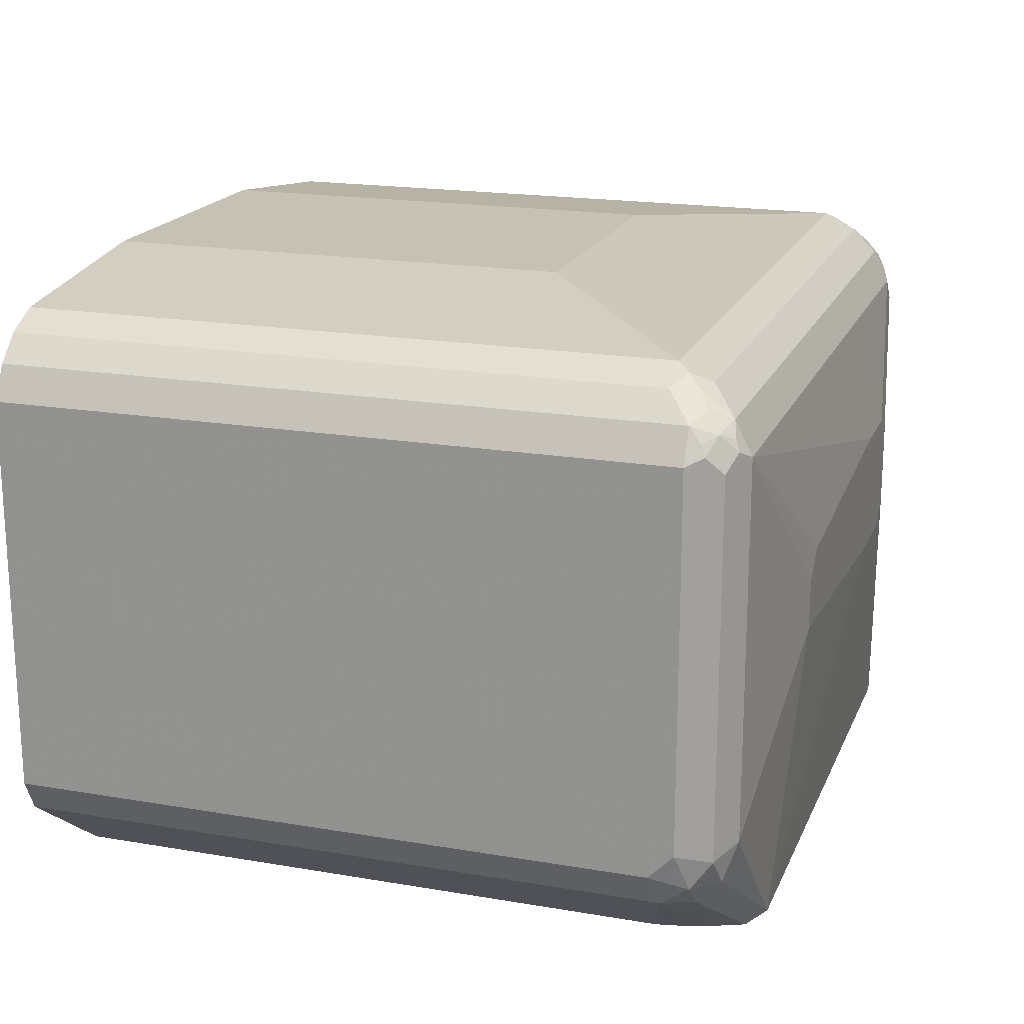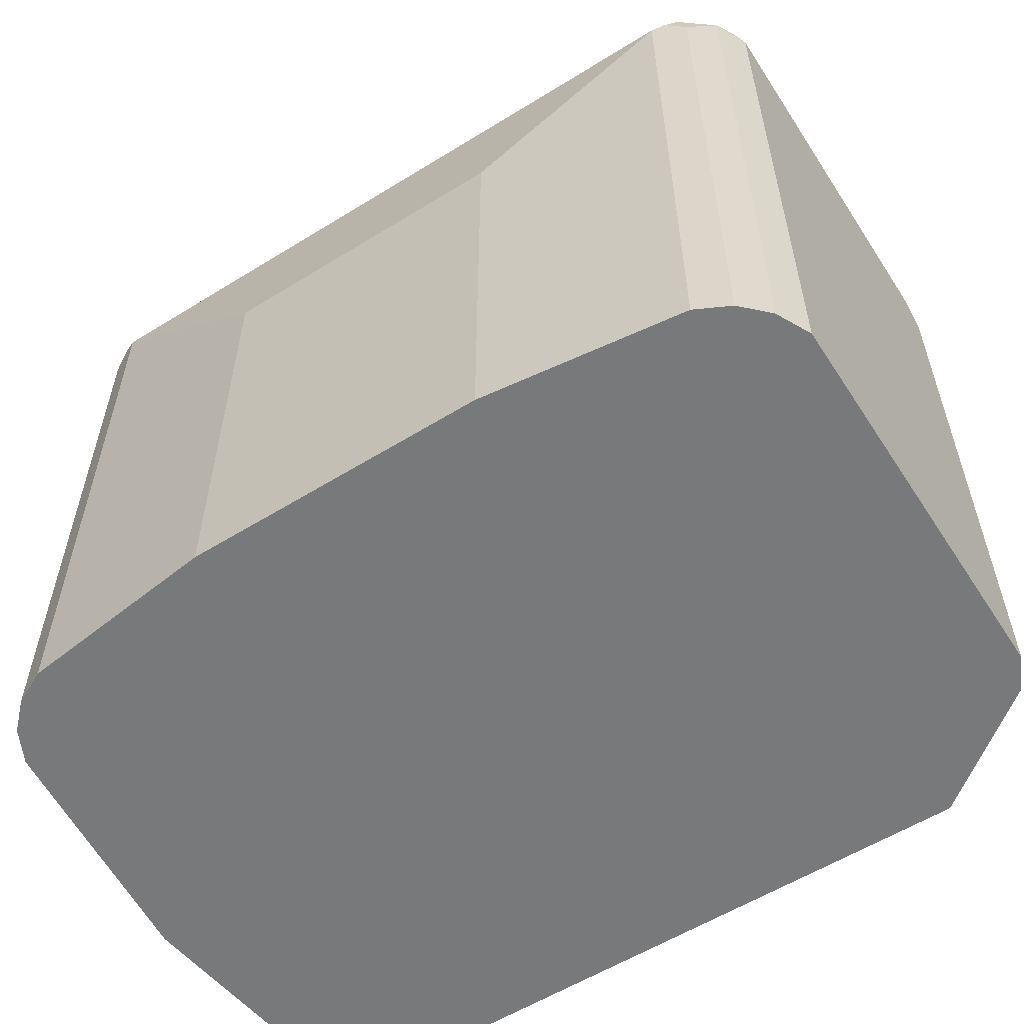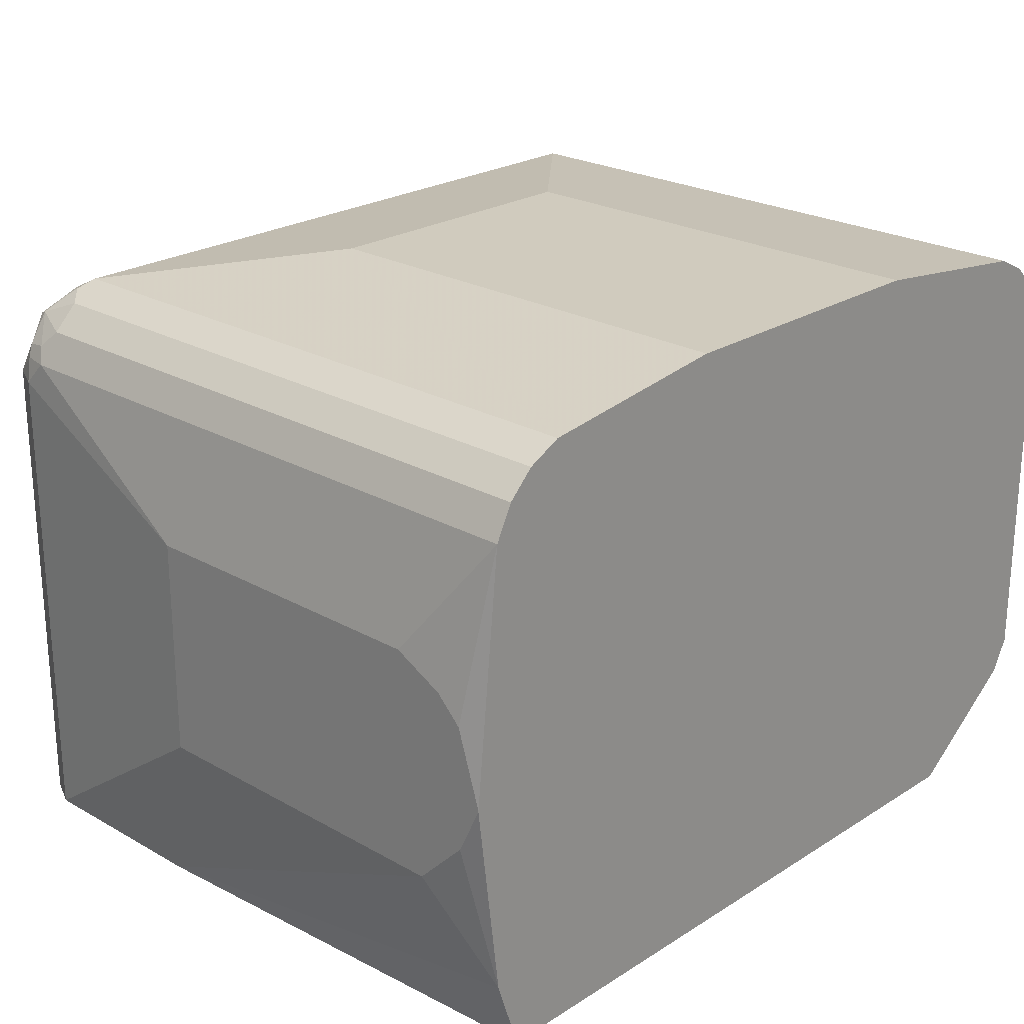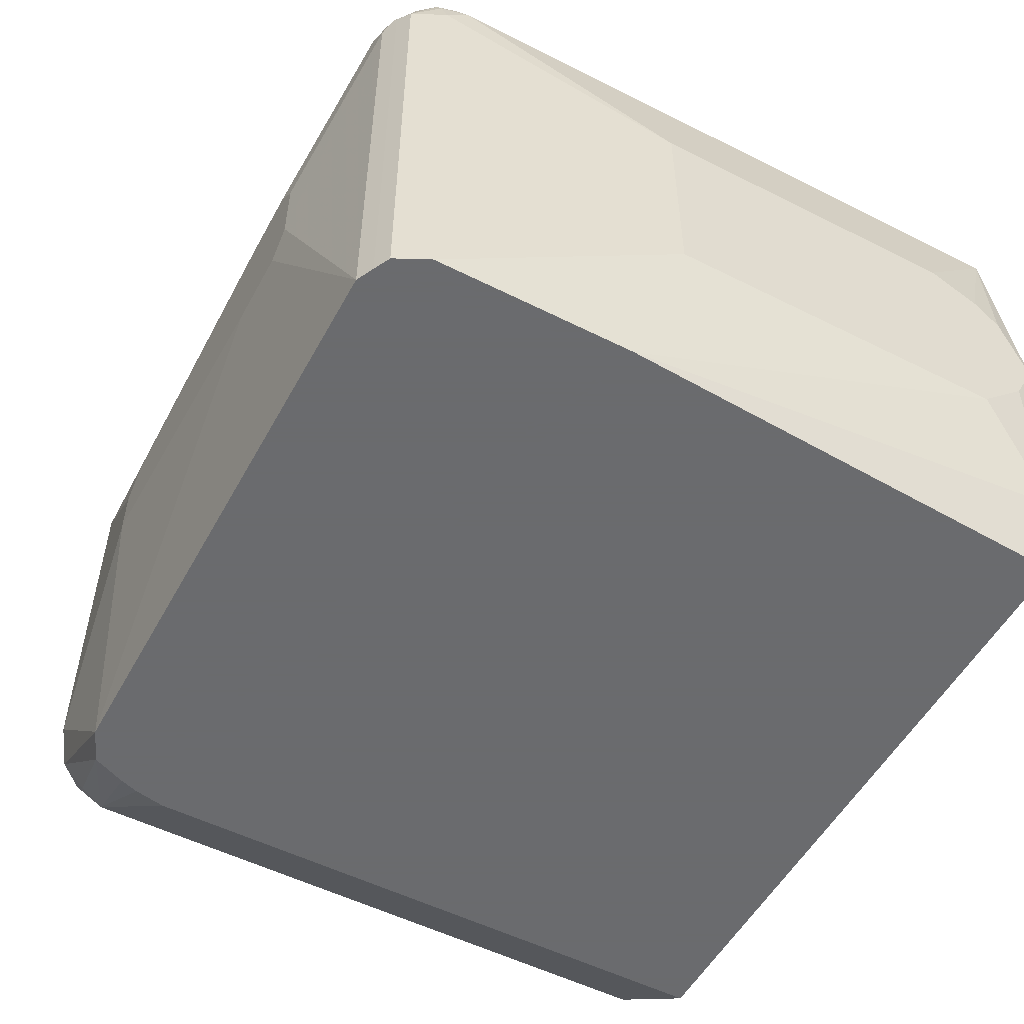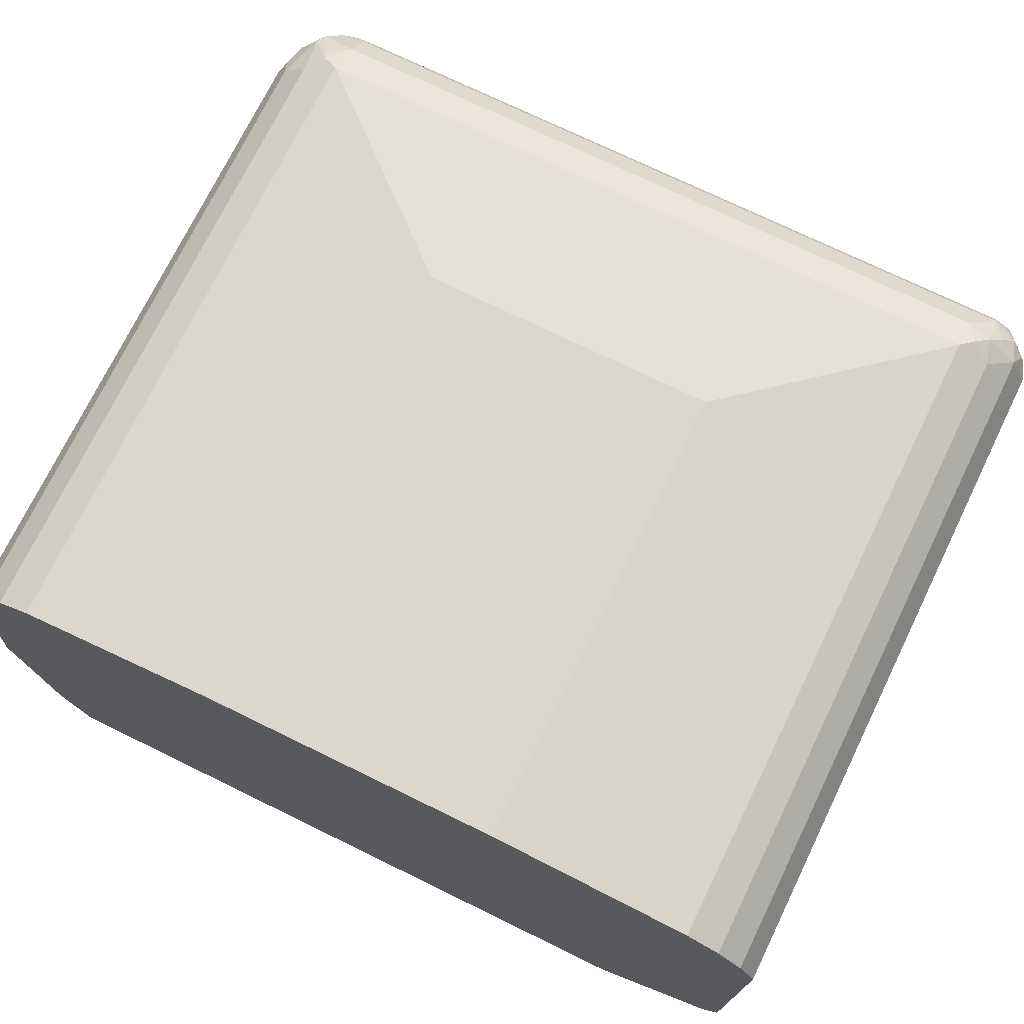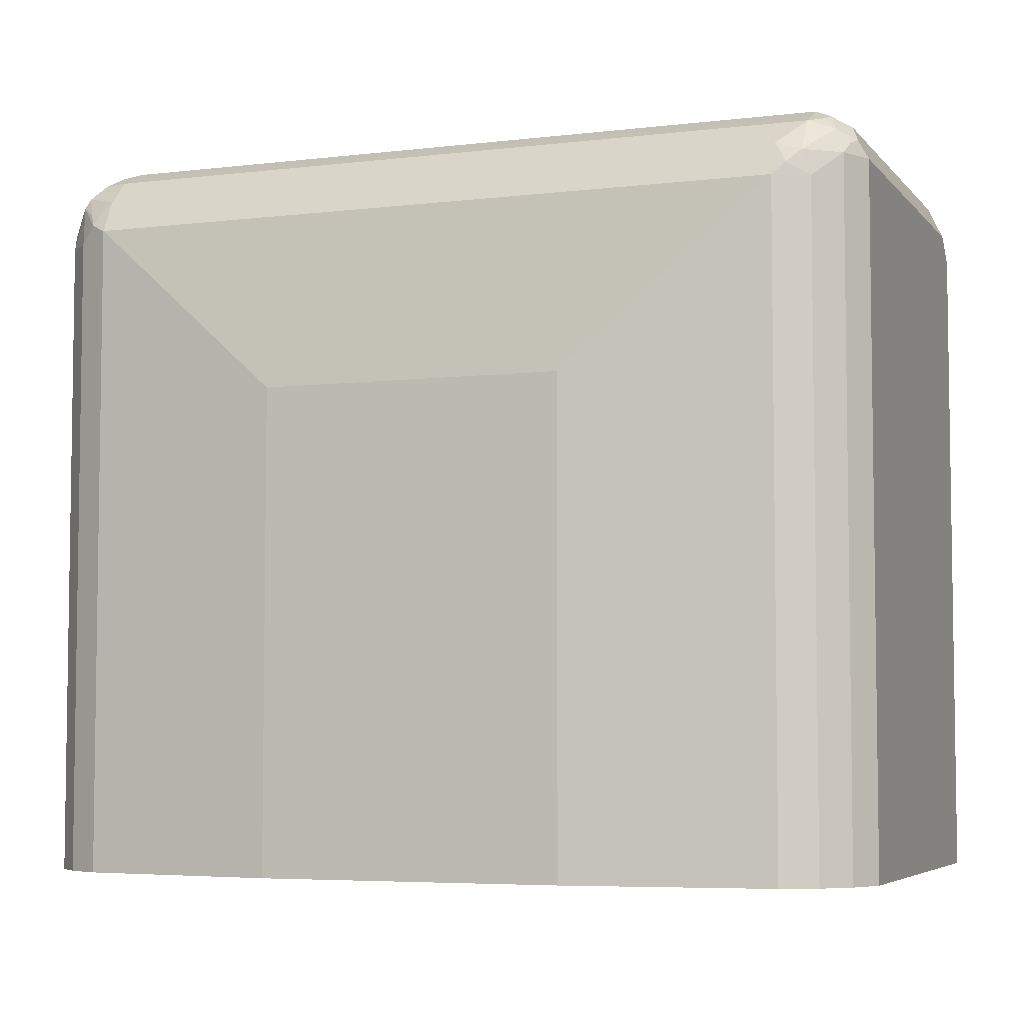
<metadata>
{"format":"obj","ext":"obj","renderer":"f3d","projection":"perspective","resolution":1024,"background":"white","views":[{"elev":18.7,"azim":108.1,"up":"+Z"},{"elev":-57.7,"azim":32.7,"up":"+Y"},{"elev":23.5,"azim":-46.5,"up":"+Z"},{"elev":-53.3,"azim":-118.3,"up":"+Z"},{"elev":73.2,"azim":26.0,"up":"+Z"},{"elev":-5.3,"azim":20.7,"up":"+Y"}]}
</metadata>
<code>
v -0.3026 -0.09463 0.5098
v -0.3026 -0.0796 0.5575
v -0.3026 -0.09463 0.5088
v -0.2867 -0.09463 0.669
v -0.3026 -0.06368 0.5734
v -0.3026 -0.0796 0.4779
v -0.2867 -0.09463 0.3823
v -0.3026 -0.03184 0.5894
v -0.2761 -0.09463 0.6903
v -0.2867 0.3186 0.669
v -0.3026 -0.04776 0.4461
v -0.2867 0.2071 0.3348
v -0.2708 -0.09463 0.3348
v -0.3026 0.1752 0.5894
v -0.2601 -0.09463 0.7062
v -0.2761 0.3133 0.6903
v -0.2814 0.3239 0.6796
v -0.2827 0.3365 0.669
v -0.2867 0.3345 0.6531
v -0.3026 0.1752 0.4461
v -0.2867 0.3345 0.3348
v 0.1674 -0.09463 0.3348
v -0.2601 0.3133 0.7062
v -0.2389 -0.09463 0.7168
v -0.2654 0.3398 0.6956
v -0.2788 0.3385 0.677
v -0.2761 0.3557 0.6531
v -0.2762 0.3556 0.3348
v 0.1674 0.3024 0.3348
v 0.2442 -0.09463 0.393
v -0.2389 0.3186 0.7168
v -0.2496 0.3239 0.7115
v -0.1115 -0.09463 0.7327
v -0.2549 0.3325 0.7049
v -0.2628 0.3465 0.6929
v -0.2628 0.3624 0.661
v -0.2654 0.3611 0.6531
v -0.2657 0.361 0.3348
v -0.2761 0.3557 0.3348
v 0.1634 0.3227 0.3348
v 0.2442 0.3239 0.393
v 0.2464 -0.09463 0.3973
v -0.2389 0.3398 0.7062
v -0.2469 0.3305 0.7088
v -0.1115 0.2071 0.7327
v 0.2071 0.3186 0.7168
v 0.07963 -0.09463 0.7327
v -0.2549 0.3564 0.685
v -0.2389 0.3557 0.6903
v -0.2469 0.3624 0.677
v -0.2549 0.3663 0.6531
v -0.2549 0.3663 0.3348
v 0.1594 0.3346 0.3348
v 0.231 0.3424 0.3903
v 0.2469 0.3424 0.4062
v 0.2548 0.3186 0.4142
v 0.2495 0.3133 0.4036
v 0.2544 -0.09463 0.4133
v 0.1498 0.3569 0.3348
v 0.2071 0.3398 0.7062
v 0.07963 0.2071 0.7327
v 0.2071 -0.09463 0.7168
v 0.2283 0.3186 0.7062
v 0.215 0.3265 0.7128
v -0.2389 0.3611 0.6796
v 0.223 0.3557 0.6903
v -0.2389 0.3663 0.669
v -0.1593 0.3823 0.5734
v -0.1593 0.3823 0.5257
v -0.1434 0.3823 0.5098
v 0.1274 0.3663 0.3348
v 0.231 0.3584 0.4062
v 0.2442 0.3557 0.4248
v 0.2548 0.3345 0.4301
v 0.2522 0.3318 0.4168
v 0.2548 -0.09463 0.4142
v 0.223 0.3345 0.7069
v 0.2283 -0.09463 0.7062
v 0.2442 0.3345 0.6903
v 0.223 0.3611 0.6796
v 0.231 0.3424 0.6969
v 0.2389 0.3504 0.685
v 0.231 0.3584 0.681
v -0.1434 0.3823 0.5894
v 0.223 0.3663 0.669
v -0.09555 0.3823 0.5098
v 0.1115 0.3823 0.5257
v 0.2071 0.3663 0.4142
v 0.223 0.3663 0.4301
v 0.2336 0.3611 0.4354
v 0.2442 0.3557 0.6637
v 0.2548 0.3345 0.669
v 0.2548 -0.09463 0.669
v 0.2442 -0.09463 0.6903
v 0.2469 0.3424 0.681
v 0.2446 -0.09463 0.6896
v 0.2495 0.3451 0.6743
v 0.2336 0.3611 0.6743
v -0.09555 0.3823 0.5894
v 0.1115 0.3823 0.5575
v 0.09557 0.3823 0.5734
f 54 59 72
f 54 72 55
f 60 77 66
f 52 70 86
f 55 72 73
f 52 69 70
f 51 69 52
f 51 68 69
f 52 86 71
f 55 73 74
f 56 93 76
f 55 75 56
f 56 74 92
f 56 92 93
f 56 76 58
f 56 58 57
f 56 75 74
f 51 84 68
f 59 71 72
f 60 64 77
f 55 74 75
f 51 67 84
f 41 53 59
f 49 80 65
f 36 51 38
f 36 38 37
f 63 77 64
f 38 51 52
f 40 53 41
f 41 54 55
f 41 55 56
f 41 56 57
f 41 57 58
f 41 58 42
f 50 65 67
f 41 59 54
f 43 66 49
f 46 61 47
f 46 47 62
f 46 62 78
f 46 78 63
f 46 63 64
f 46 64 60
f 48 49 50
f 49 65 50
f 49 66 80
f 43 60 66
f 63 78 94
f 79 96 92
f 63 79 77
f 79 95 82
f 79 82 81
f 79 94 96
f 79 92 95
f 80 83 85
f 82 95 97
f 82 97 91
f 82 91 98
f 82 98 83
f 83 98 85
f 85 98 90
f 85 90 89
f 85 89 87
f 85 87 100
f 85 100 101
f 85 101 99
f 87 89 88
f 91 97 92
f 92 97 95
f 92 96 93
f 36 67 51
f 77 79 81
f 73 92 74
f 73 91 92
f 73 98 91
f 65 80 85
f 65 85 67
f 66 77 81
f 66 81 82
f 66 82 83
f 66 83 80
f 67 85 99
f 67 99 84
f 68 84 99
f 68 99 101
f 63 94 79
f 68 101 100
f 68 87 86
f 68 86 70
f 68 70 69
f 71 87 88
f 71 88 72
f 71 86 87
f 72 88 89
f 72 89 73
f 73 89 90
f 73 90 98
f 68 100 87
f 36 50 67
f 15 24 31
f 35 49 48
f 1 4 2
f 2 4 5
f 3 6 7
f 4 8 5
f 4 9 16
f 4 16 10
f 4 10 14
f 4 14 8
f 6 11 7
f 7 11 12
f 7 12 13
f 9 15 23
f 9 23 16
f 10 16 17
f 10 17 18
f 10 18 19
f 10 19 14
f 11 20 21
f 11 21 12
f 12 21 28
f 12 28 39
f 1 9 4
f 12 39 38
f 36 48 50
f 1 33 24
f 1 2 5
f 1 5 8
f 1 8 14
f 1 14 20
f 1 20 11
f 1 11 6
f 1 6 3
f 1 3 7
f 1 7 13
f 1 13 22
f 1 22 30
f 1 30 42
f 1 42 58
f 1 58 76
f 1 76 93
f 1 93 96
f 1 96 94
f 1 94 78
f 1 78 62
f 1 62 47
f 1 47 33
f 1 24 15
f 12 38 52
f 1 15 9
f 12 71 59
f 26 35 27
f 27 35 36
f 27 36 37
f 27 37 38
f 27 38 39
f 27 39 28
f 29 40 41
f 30 41 42
f 31 43 44
f 31 45 61
f 31 61 46
f 31 46 60
f 31 60 43
f 32 44 34
f 33 47 61
f 33 61 45
f 34 44 43
f 34 43 35
f 35 48 36
f 35 43 49
f 12 52 71
f 25 35 26
f 25 34 35
f 31 44 32
f 24 45 31
f 12 59 53
f 25 32 34
f 12 53 40
f 12 40 29
f 12 29 22
f 12 22 13
f 14 19 21
f 15 31 23
f 16 23 25
f 16 25 17
f 17 25 26
f 14 21 20
f 23 32 25
f 18 26 27
f 18 27 19
f 19 27 28
f 19 28 21
f 22 29 41
f 22 41 30
f 23 31 32
f 17 26 18
f 24 33 45

</code>
